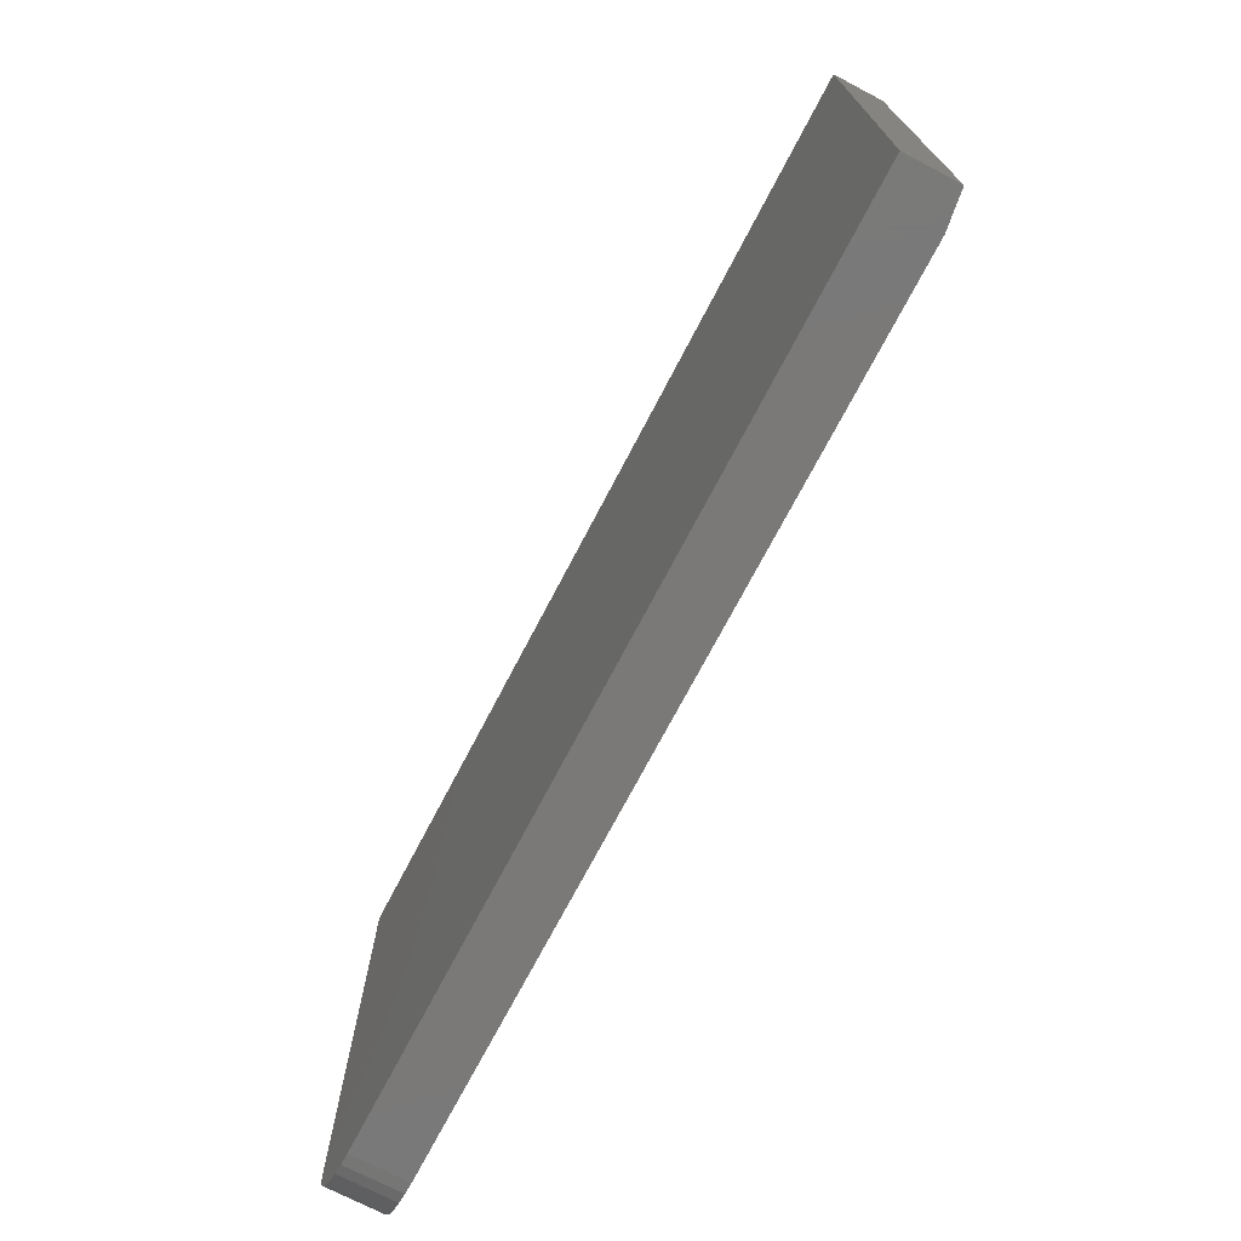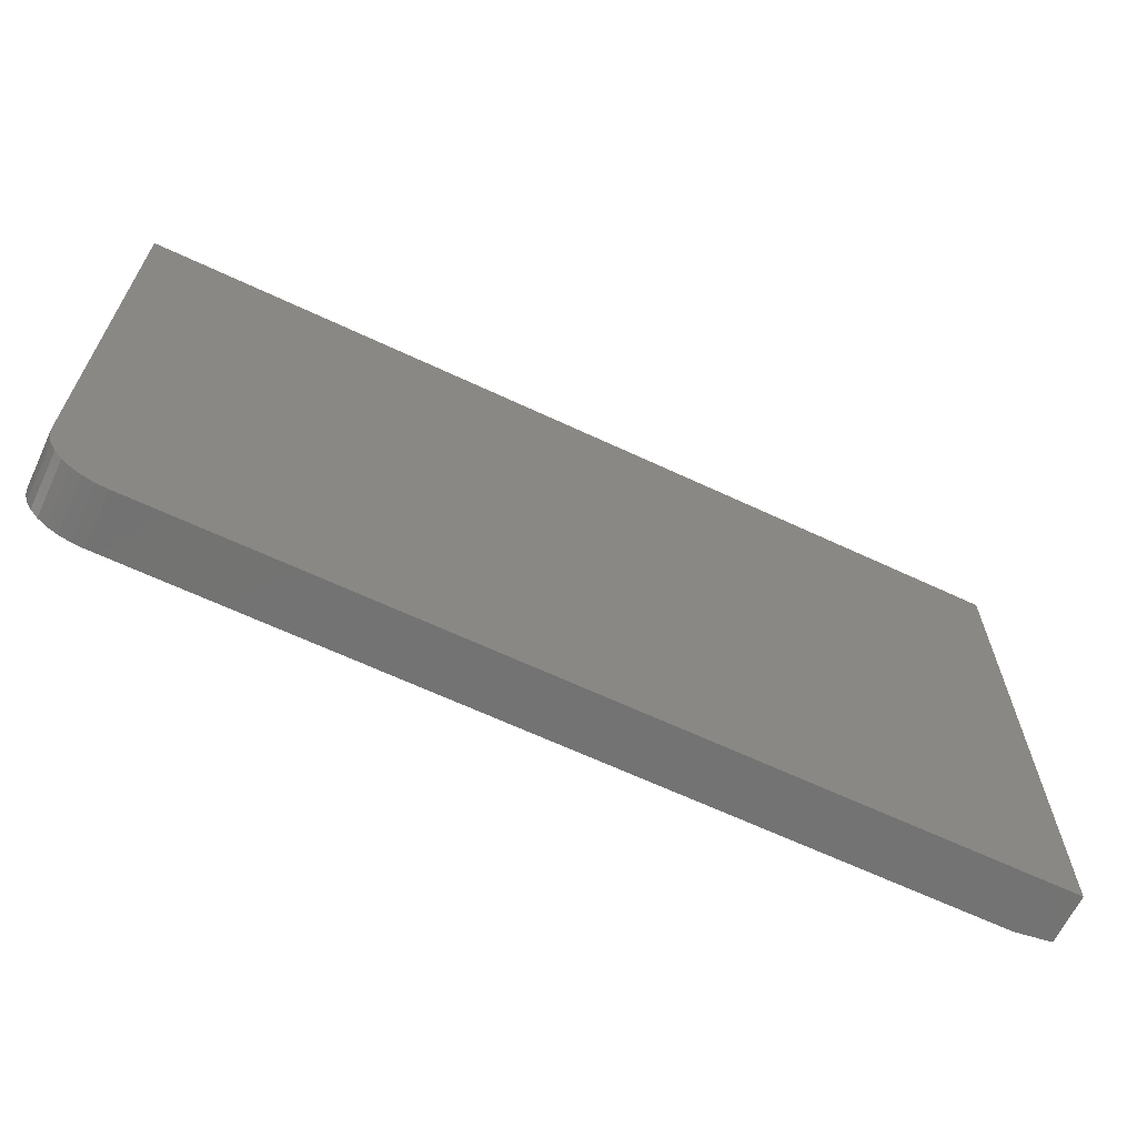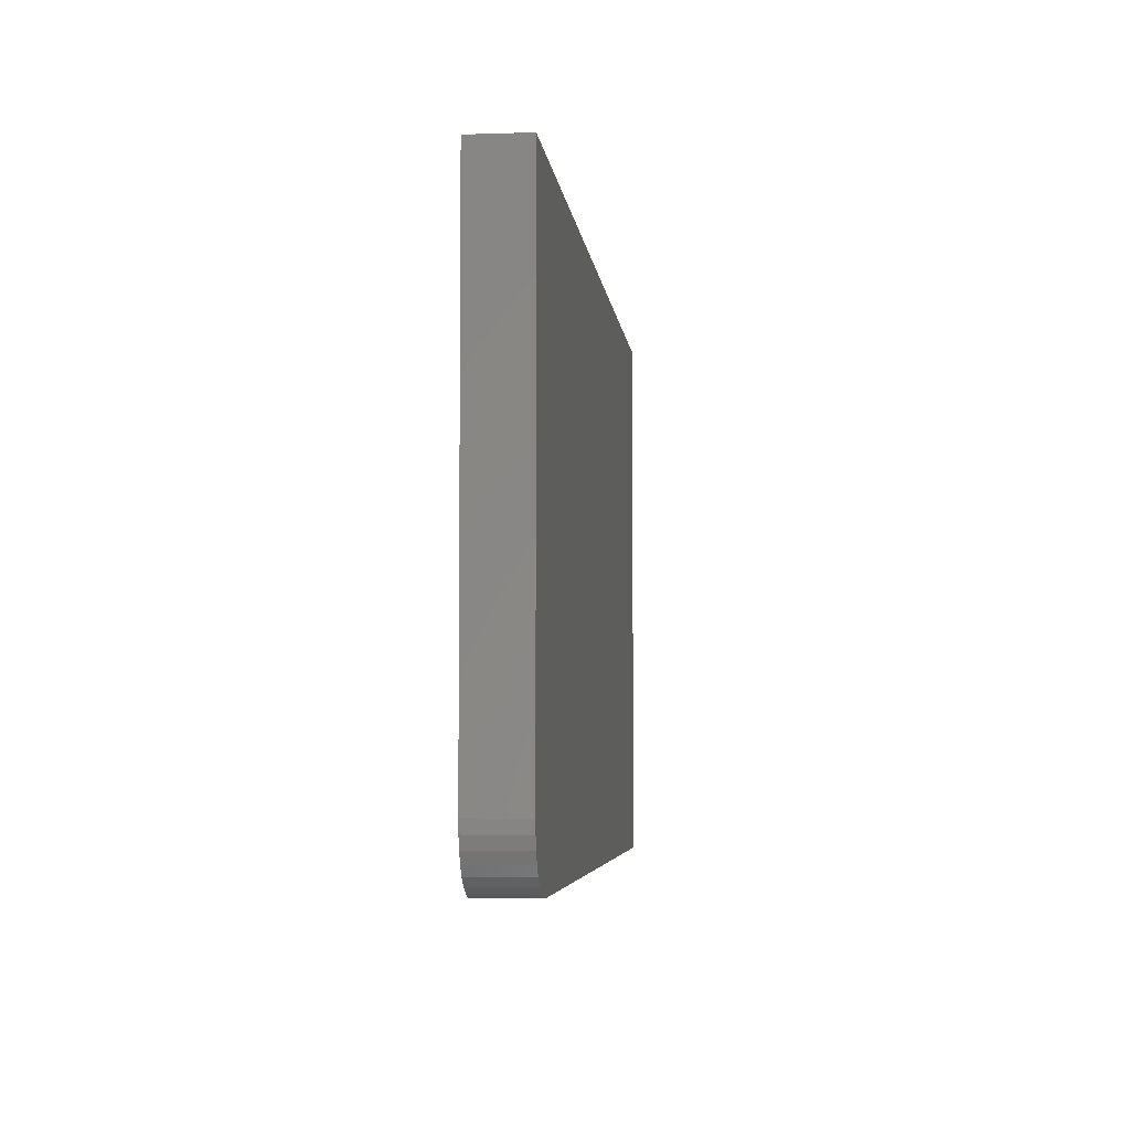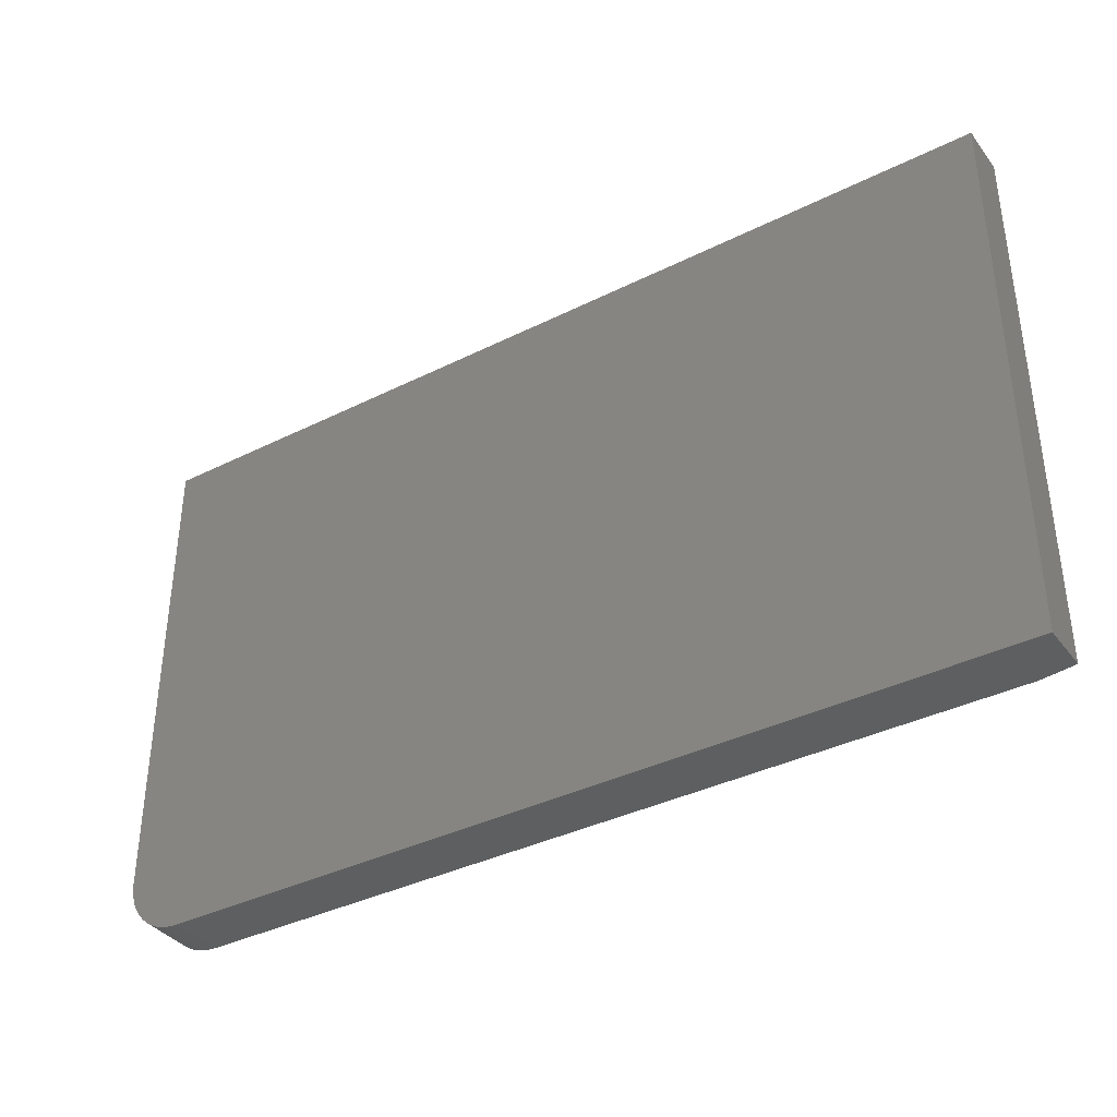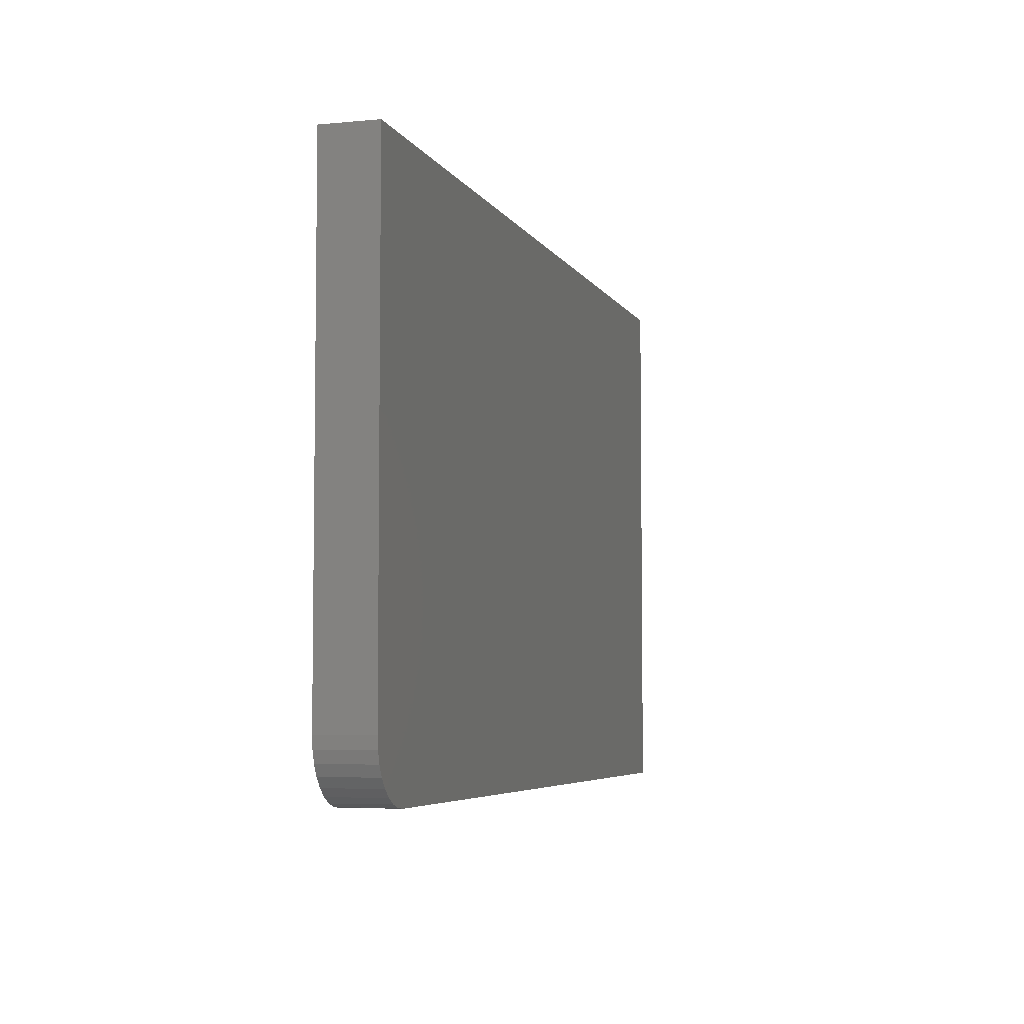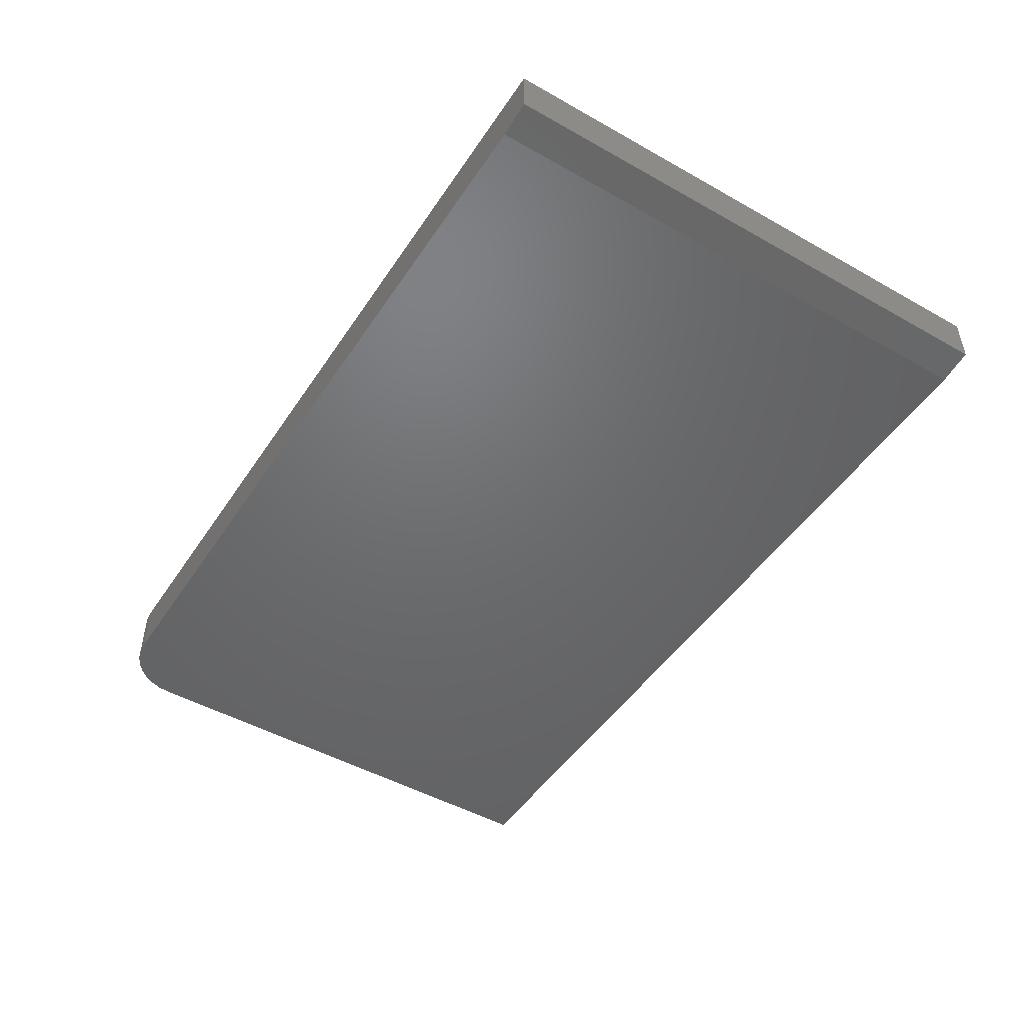
<metadata>
{"format":"stl","ext":"stl","renderer":"f3d","projection":"perspective","resolution":1024,"background":"white","views":[{"elev":-72.4,"azim":-117.6,"up":"+Z"},{"elev":-64.9,"azim":154.7,"up":"+Z"},{"elev":-4.6,"azim":96.0,"up":"+Z"},{"elev":-37.2,"azim":-147.3,"up":"+Z"},{"elev":-5.2,"azim":106.6,"up":"+Z"},{"elev":-48.4,"azim":-122.2,"up":"+Y"}]}
</metadata>
<code>
# stl→obj: 26 verts, 48 faces
v 0.5938 -0.08594 -0.3828
v 0.612 -0.08594 -0.381
v -0.6953 -0.08594 -0.3828
v 0.6875 -0.08594 -0.2891
v 0.6875 -0.08594 0.4797
v -0.6953 -0.08594 0.4797
v 0.6296 -0.08594 -0.3757
v 0.6458 -0.08594 -0.367
v 0.66 -0.08594 -0.3554
v 0.6717 -0.08594 -0.3411
v 0.6804 -0.08594 -0.3249
v 0.6857 -0.08594 -0.3074
v 0.5938 1.492e-16 -0.3828
v -0.75 0 -0.3828
v -0.75 -0.07812 -0.3828
v 0.612 1.513e-16 -0.381
v 0.6875 1.648e-16 -0.2891
v 0.6857 1.636e-16 -0.3074
v 0.6804 1.62e-16 -0.3249
v 0.6717 1.602e-16 -0.3411
v 0.66 1.581e-16 -0.3554
v 0.6458 1.558e-16 -0.367
v 0.6296 1.536e-16 -0.3757
v -0.75 4.788e-17 0.4797
v 0.6875 2.075e-16 0.4797
v -0.75 -0.07812 0.4797
f 1 2 3
f 4 5 6
f 4 6 3
f 4 3 2
f 4 2 7
f 4 7 8
f 4 8 9
f 4 9 10
f 4 10 11
f 4 11 12
f 13 1 14
f 14 1 3
f 14 3 15
f 14 16 13
f 17 18 19
f 17 19 20
f 17 20 21
f 17 21 22
f 17 22 23
f 17 23 16
f 17 16 14
f 17 14 24
f 17 24 25
f 4 17 5
f 5 17 25
f 17 4 18
f 18 4 12
f 18 12 19
f 19 12 11
f 19 11 20
f 20 11 10
f 20 10 21
f 21 10 9
f 21 9 22
f 22 9 8
f 22 8 23
f 23 8 7
f 23 7 16
f 16 7 2
f 16 2 13
f 13 2 1
f 26 24 15
f 15 24 14
f 5 25 6
f 6 25 24
f 6 24 26
f 3 6 15
f 15 6 26

</code>
